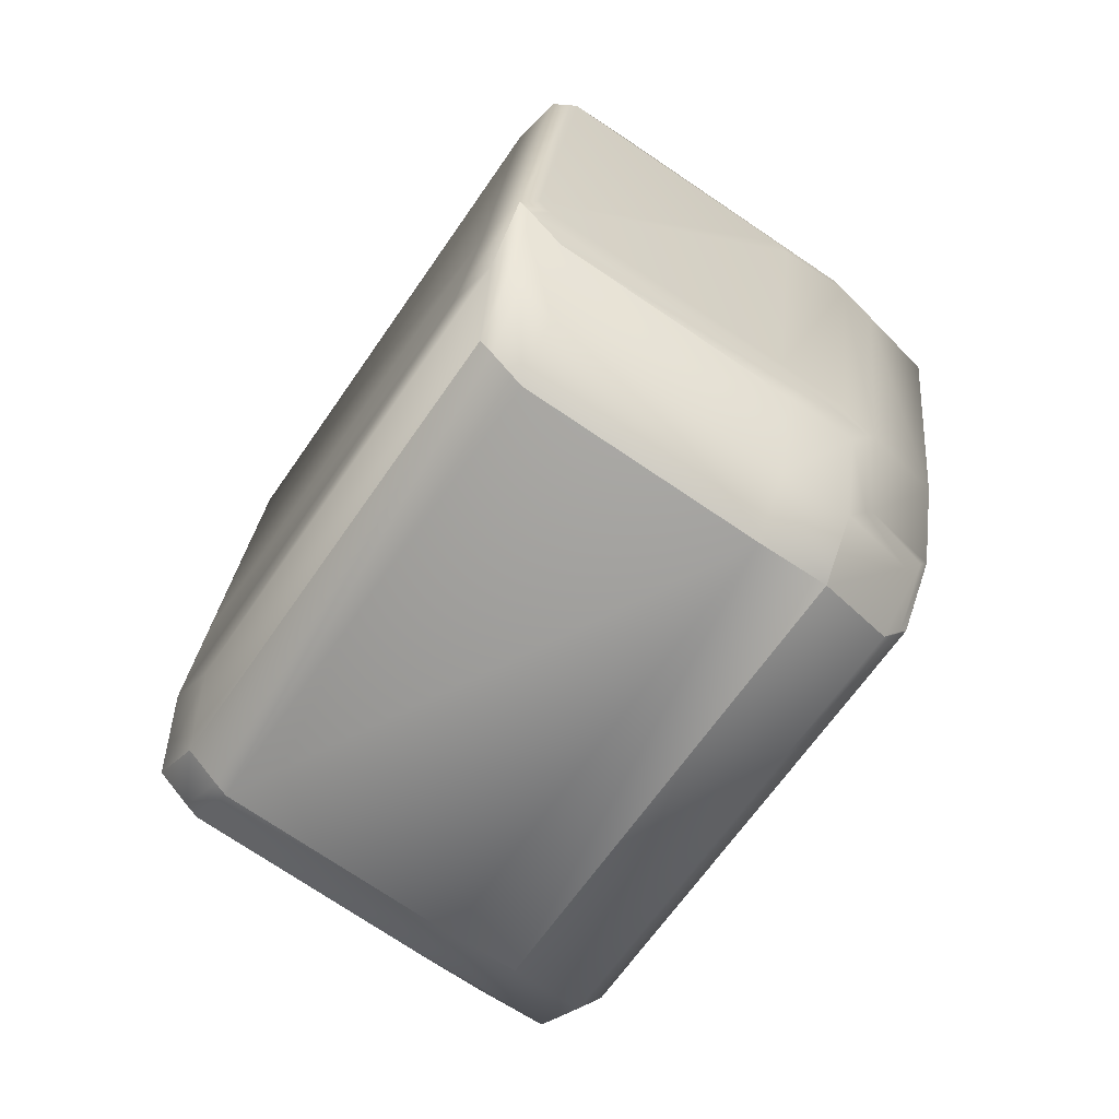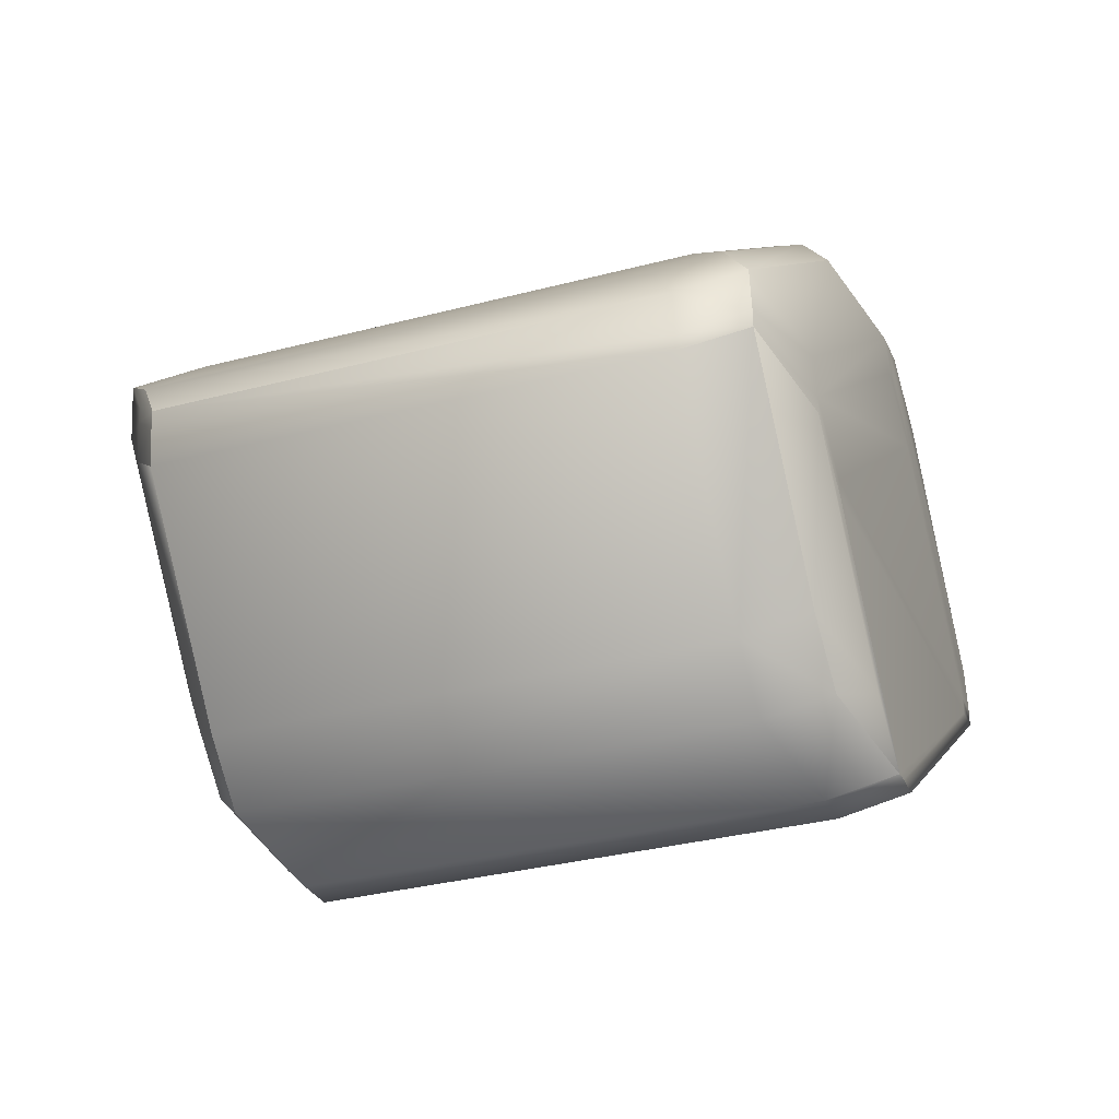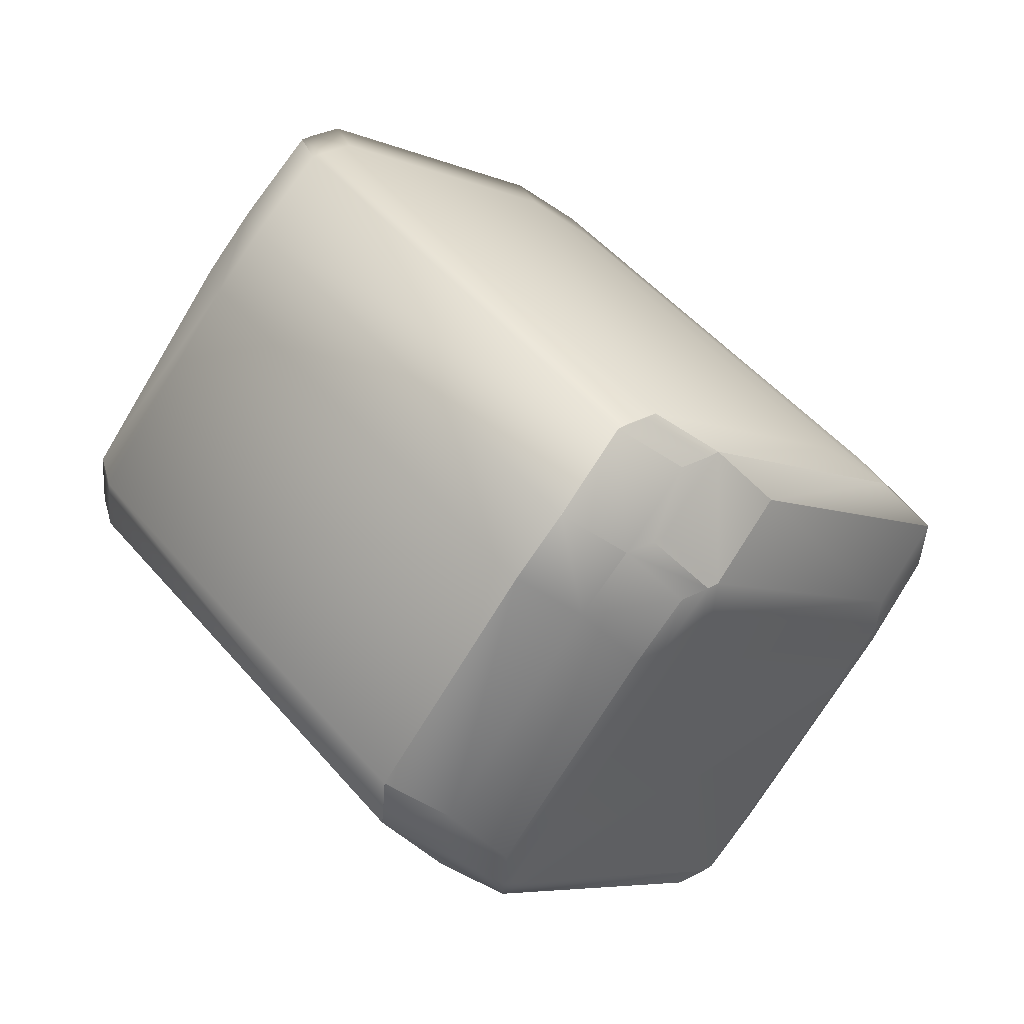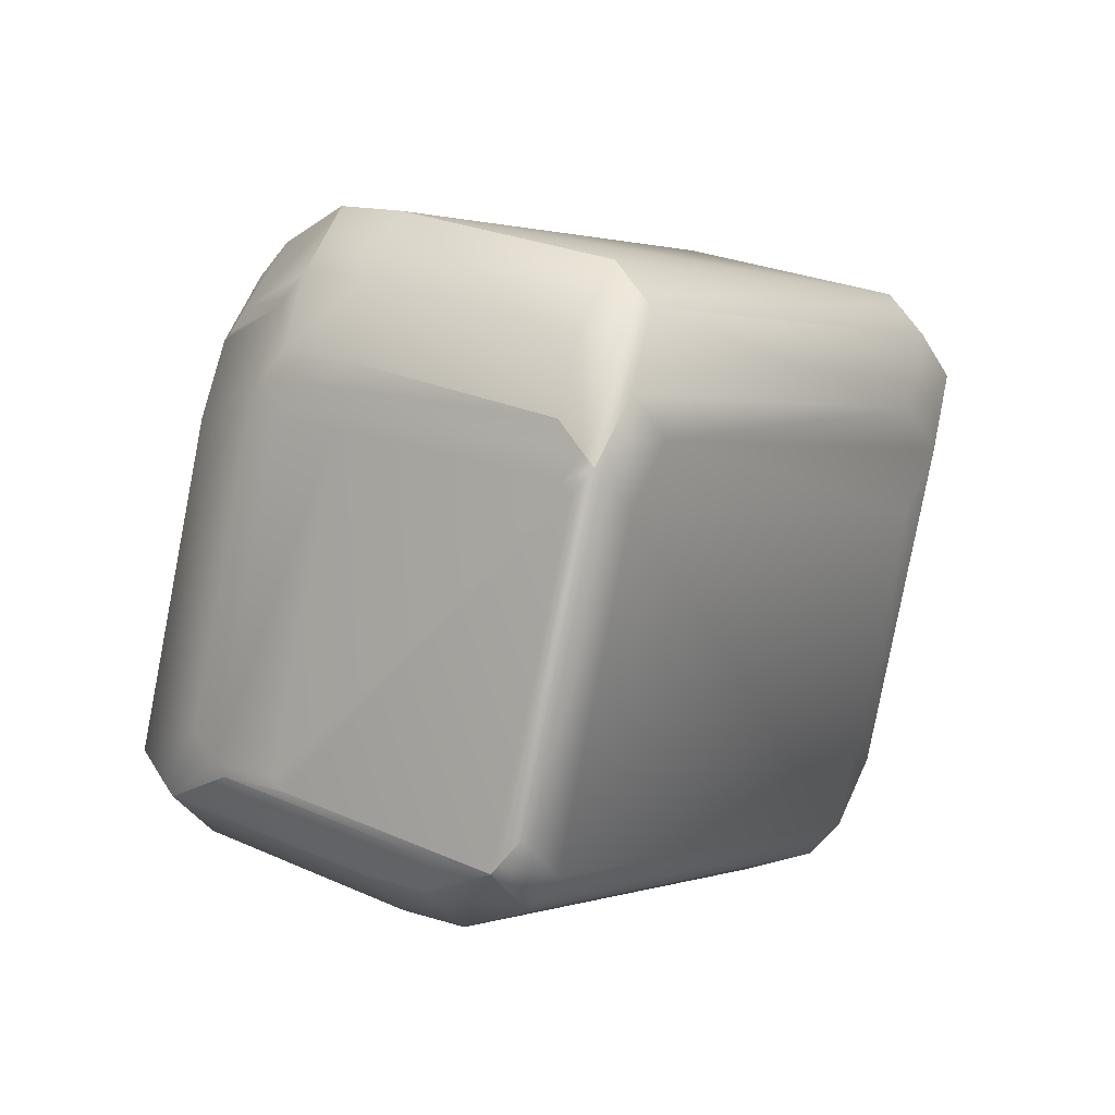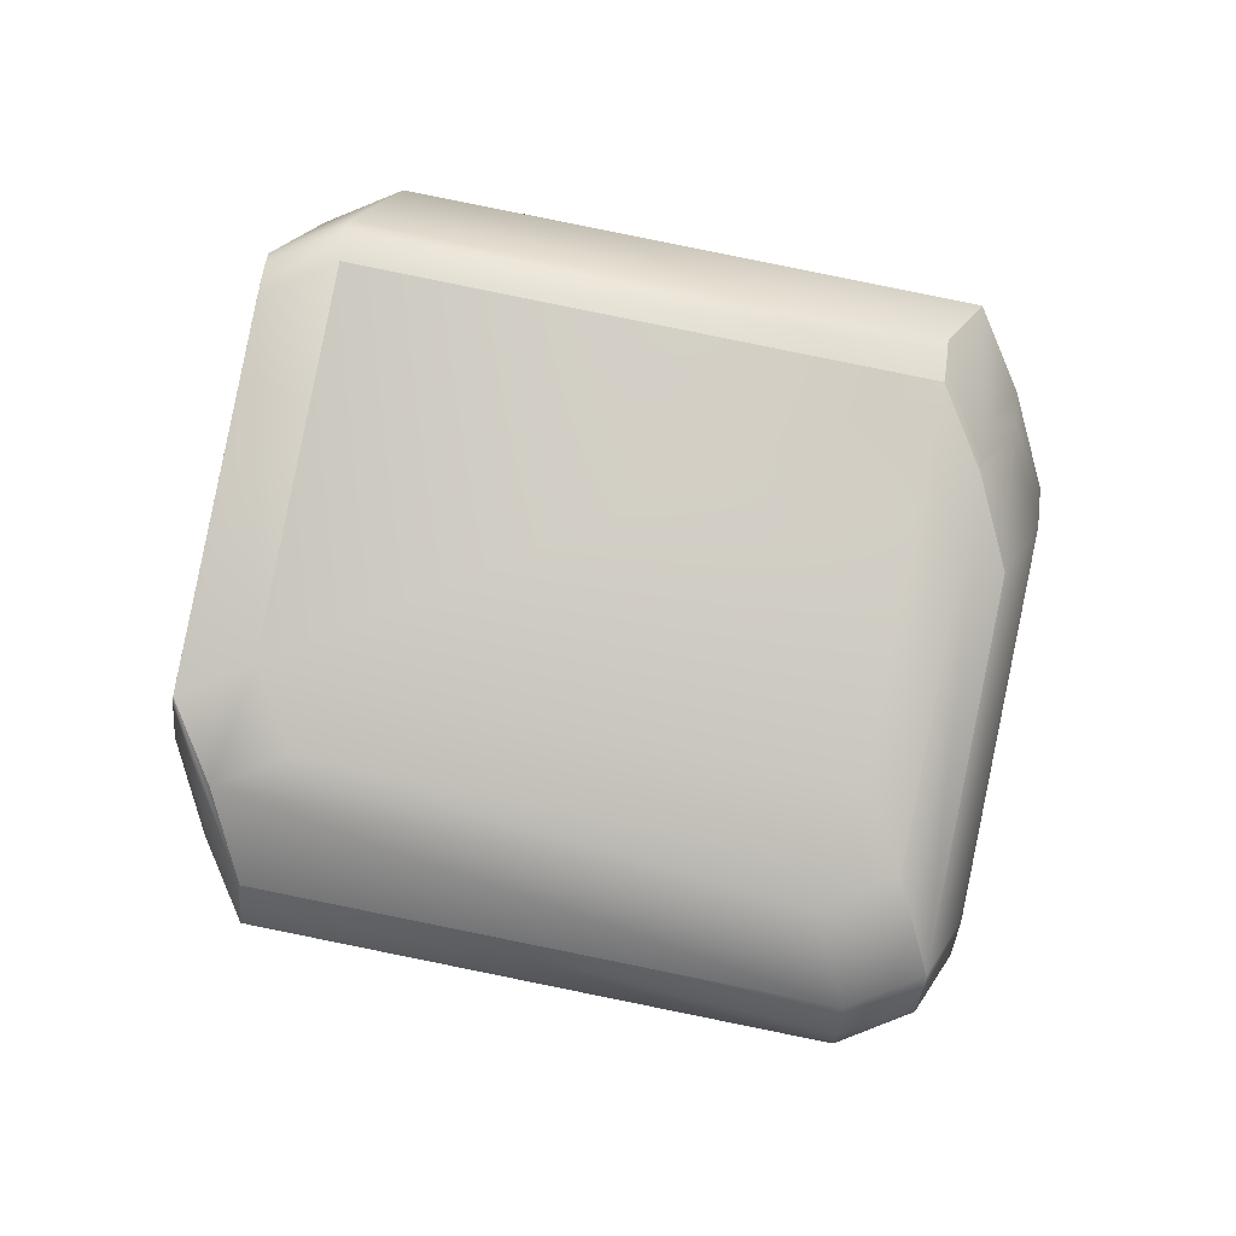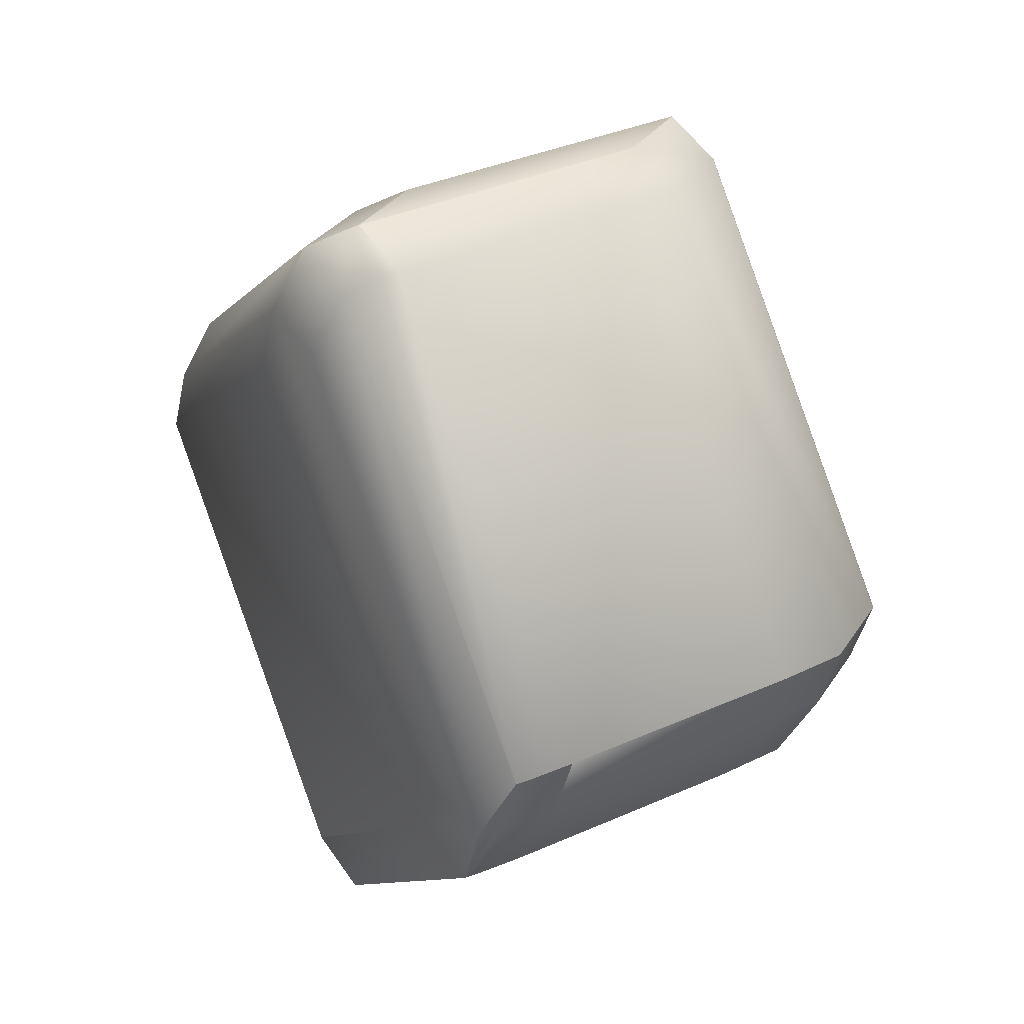
<metadata>
{"format":"obj","ext":"obj","renderer":"f3d","projection":"perspective","resolution":1024,"background":"white","views":[{"elev":47.9,"azim":-10.8,"up":"+Y"},{"elev":-59.7,"azim":71.4,"up":"+Z"},{"elev":-35.5,"azim":-155.8,"up":"+Y"},{"elev":75.3,"azim":175.6,"up":"+Y"},{"elev":22.6,"azim":57.8,"up":"+Z"},{"elev":-35.2,"azim":138.8,"up":"+Y"}]}
</metadata>
<code>
v 0.3191 0.3686 1.027
v 0.3439 0.3343 1.027
v 0.3272 0.3651 1.042
v 0.3549 0.3136 0.905
v 0.3191 0.3687 1.027
v 0.3548 0.3137 0.905
v 0.3521 0.3307 1.042
v 0.3521 0.3307 1.042
v 0.3797 0.2793 0.905
v 0.3879 0.2756 0.9201
v 0.3759 0.314 1.053
v 0.376 0.314 1.053
v 0.4117 0.2589 0.9307
v 0.3832 0.276 0.9024
v 0.3913 0.2724 0.9175
v 0.3797 0.2793 0.905
v 0.3832 0.276 0.9024
v 0.3272 0.3651 1.043
v 0.319 0.3688 1.027
v 0.3305 0.3639 1.048
v 0.3305 0.3639 1.048
v 0.3554 0.3295 1.048
v 0.4342 0.2795 1.094
v 0.4342 0.2795 1.094
v 0.3793 0.3128 1.059
v 0.4581 0.2627 1.105
v 0.3554 0.3295 1.048
v 0.4581 0.2628 1.105
v 0.392 0.2686 0.8952
v 0.4071 0.2593 0.913
v 0.3933 0.2805 0.8684
v 0.4021 0.2731 0.8612
v 0.392 0.2686 0.8951
v 0.4159 0.2519 0.9058
v 0.4159 0.2519 0.9057
v 0.4152 0.2557 0.9281
v 0.494 0.2056 0.9737
v 0.4973 0.2044 0.9795
v 0.4581 0.2628 1.104
v 0.4615 0.2595 1.102
v 0.4615 0.2595 1.102
v 0.4947 0.2018 0.9513
v 0.5029 0.1982 0.9665
v 0.4159 0.2519 0.9058
v 0.3807 0.3227 0.8427
v 0.3896 0.3152 0.8355
v 0.3842 0.3194 0.8401
v 0.3649 0.3182 0.871
v 0.3807 0.3227 0.8427
v 0.393 0.312 0.8328
v 0.3896 0.3153 0.8354
v 0.3684 0.315 0.8684
v 0.4179 0.2776 0.8328
v 0.3772 0.3075 0.8612
v 0.3772 0.3075 0.8612
v 0.393 0.3121 0.8328
v 0.4418 0.2609 0.8435
v 0.426 0.2564 0.8718
v 0.418 0.2776 0.8328
v 0.418 0.2776 0.8328
v 0.4418 0.2609 0.8434
v 0.4022 0.2731 0.8612
v 0.5206 0.2109 0.889
v 0.5049 0.2063 0.9173
v 0.5206 0.2108 0.889
v 0.5288 0.2072 0.9042
v 0.5206 0.2109 0.889
v 0.5321 0.206 0.91
v 0.513 0.2027 0.9325
v 0.5288 0.2072 0.9041
v 0.5219 0.2015 0.9439
v 0.5062 0.197 0.9723
v 0.5321 0.206 0.91
v 0.5321 0.206 0.91
v 0.5163 0.2015 0.9383
v 0.522 0.2015 0.944
v 0.365 0.3182 0.8711
v 0.3899 0.2838 0.8711
v 0.3684 0.3149 0.8684
v 0.3548 0.3137 0.905
v 0.3272 0.3652 1.043
v 0.319 0.3688 1.027
v 0.3305 0.364 1.048
v 0.4093 0.3139 1.094
v 0.4093 0.3139 1.094
v 0.4332 0.2972 1.105
v 0.4616 0.2595 1.102
v 0.4704 0.2521 1.095
v 0.4704 0.2521 1.095
v 0.5705 0.485 1.079
v 0.5954 0.4506 1.079
v 0.6112 0.4551 1.05
v 0.5863 0.4896 1.05
v 0.5705 0.4851 1.079
v 0.5705 0.4851 1.079
v 0.5954 0.4506 1.079
v 0.6042 0.4432 1.072
v 0.62 0.4477 1.043
v 0.6042 0.4432 1.072
v 0.6077 0.44 1.069
v 0.6235 0.4445 1.041
v 0.6077 0.4399 1.069
v 0.6077 0.4399 1.069
v 0.3807 0.3228 0.8427
v 0.3896 0.3153 0.8354
v 0.393 0.3121 0.8328
v 0.4418 0.2609 0.8434
v 0.6453 0.3736 0.8522
v 0.6486 0.3724 0.858
v 0.6568 0.3688 0.8732
v 0.3292 0.3733 0.9934
v 0.365 0.3183 0.871
v 0.3292 0.3734 0.9934
v 0.3272 0.3652 1.043
v 0.319 0.3689 1.027
v 0.3305 0.364 1.048
v 0.4332 0.2973 1.105
v 0.4093 0.3139 1.094
v 0.4616 0.2595 1.102
v 0.4581 0.2628 1.105
v 0.5062 0.197 0.9723
v 0.4704 0.2521 1.095
v 0.5269 0.5032 0.8097
v 0.5303 0.4999 0.807
v 0.5269 0.5031 0.8096
v 0.518 0.5106 0.8169
v 0.4823 0.5657 0.9392
v 0.4911 0.5582 0.932
v 0.4823 0.5657 0.9393
v 0.4721 0.5612 0.9732
v 0.4856 0.5645 0.9451
v 0.4665 0.5612 0.9676
v 0.4754 0.56 0.9791
v 0.4563 0.5567 1.002
v 0.4596 0.5555 1.007
v 0.4836 0.5563 0.9942
v 0.4937 0.5608 0.9603
v 0.4856 0.5645 0.9451
v 0.4678 0.5518 1.023
v 0.5726 0.5108 1.006
v 0.4937 0.5608 0.9603
v 0.5624 0.5063 1.04
v 0.5732 0.507 0.9834
v 0.5814 0.5033 0.9986
v 0.6052 0.4866 1.009
v 0.5767 0.5037 0.9808
v 0.4944 0.557 0.9378
v 0.5971 0.4903 0.994
v 0.5964 0.4941 1.016
v 0.5466 0.5018 1.068
v 0.6092 0.4499 0.8526
v 0.5303 0.4999 0.807
v 0.6125 0.4486 0.8584
v 0.633 0.4332 0.8632
v 0.6092 0.4498 0.8526
v 0.6363 0.4319 0.869
v 0.6005 0.487 0.9914
v 0.6087 0.4834 1.007
v 0.5951 0.4821 1.043
v 0.5986 0.4789 1.041
v 0.6579 0.3987 0.8632
v 0.6579 0.3987 0.8632
v 0.5542 0.4832 0.8176
v 0.633 0.4332 0.8632
v 0.6612 0.3975 0.869
v 0.6445 0.4283 0.8842
v 0.6694 0.3939 0.8842
v 0.6612 0.3975 0.869
v 0.6336 0.449 1.007
v 0.6593 0.3894 0.9182
v 0.6593 0.3893 0.9182
v 0.6336 0.4489 1.007
v 0.6694 0.3938 0.8842
v 0.6235 0.4444 1.041
v 0.4563 0.5567 1.002
v 0.4596 0.5554 1.007
v 0.3317 0.3939 1.038
v 0.3398 0.3903 1.054
v 0.3432 0.3891 1.059
v 0.3317 0.3939 1.038
v 0.3398 0.3902 1.054
v 0.3431 0.389 1.059
v 0.4678 0.5518 1.023
v 0.5466 0.5018 1.068
v 0.422 0.339 1.105
v 0.4458 0.3223 1.116
v 0.4458 0.3223 1.116
v 0.4707 0.2878 1.116
v 0.5989 0.4474 1.076
v 0.4742 0.2846 1.113
v 0.5188 0.2221 0.9833
v 0.483 0.2771 1.106
v 0.5346 0.2266 0.955
v 0.6435 0.3848 0.9465
v 0.4831 0.2771 1.106
v 0.5054 0.4855 0.8059
v 0.5142 0.4781 0.7986
v 0.4696 0.5406 0.9282
v 0.5177 0.4749 0.796
v 0.345 0.3779 0.965
v 0.4539 0.5361 0.9566
v 0.5427 0.4404 0.796
v 0.5303 0.4999 0.807
v 0.5553 0.4654 0.807
v 0.5665 0.4237 0.8066
v 0.5791 0.4487 0.8176
v 0.6579 0.3987 0.8631
v 0.6466 0.3643 0.9072
v 0.3418 0.3984 1.004
v 0.5553 0.4654 0.807
v 0.5791 0.4487 0.8176
f 1 2 3
f 1 4 2
f 1 5 6
f 1 3 5
f 1 6 4
f 2 7 8
f 2 4 9
f 2 9 10
f 2 10 7
f 2 8 3
f 7 11 12
f 7 10 13
f 7 13 11
f 7 12 8
f 11 13 12
f 4 6 9
f 9 14 15
f 9 15 10
f 9 6 16
f 9 16 17
f 9 17 14
f 10 15 13
f 5 3 18
f 5 19 6
f 5 18 19
f 3 8 20
f 3 20 21
f 3 21 18
f 8 22 20
f 8 12 22
f 20 22 21
f 22 23 24
f 22 12 25
f 22 25 26
f 22 27 21
f 22 24 27
f 22 26 23
f 23 26 28
f 23 28 24
f 14 29 30
f 14 30 15
f 14 31 32
f 14 17 31
f 14 32 33
f 14 33 29
f 29 34 30
f 29 33 35
f 29 35 34
f 15 30 36
f 15 36 13
f 13 36 37
f 13 37 12
f 12 37 38
f 12 38 25
f 25 39 26
f 25 38 39
f 39 40 41
f 39 41 26
f 39 38 40
f 30 34 42
f 30 42 43
f 30 43 36
f 34 44 42
f 34 35 44
f 36 43 37
f 40 38 41
f 45 46 47
f 45 47 48
f 45 49 46
f 45 48 49
f 46 50 47
f 46 49 51
f 46 51 50
f 47 50 52
f 47 52 48
f 50 53 32
f 50 54 55
f 50 32 54
f 50 51 56
f 50 56 53
f 50 55 52
f 53 57 58
f 53 56 59
f 53 59 60
f 53 61 57
f 53 62 32
f 53 58 62
f 53 60 61
f 57 61 63
f 57 64 58
f 57 63 64
f 65 66 64
f 65 67 66
f 65 64 63
f 65 63 67
f 66 68 69
f 66 67 70
f 66 70 68
f 66 69 64
f 68 71 72
f 68 70 73
f 68 73 74
f 68 75 69
f 68 72 75
f 68 74 76
f 68 76 71
f 71 76 72
f 77 78 16
f 77 6 48
f 77 16 6
f 77 79 78
f 77 48 79
f 78 79 31
f 78 31 17
f 78 17 16
f 6 19 80
f 6 80 48
f 19 18 81
f 19 82 80
f 19 81 82
f 18 21 83
f 18 83 81
f 21 27 84
f 21 84 85
f 21 85 83
f 27 24 84
f 84 24 86
f 84 86 85
f 24 28 86
f 79 54 31
f 79 48 52
f 79 52 54
f 31 54 32
f 54 52 55
f 32 62 58
f 32 58 33
f 33 58 35
f 26 41 87
f 26 87 28
f 44 35 42
f 41 88 89
f 41 38 72
f 41 72 88
f 41 89 87
f 88 72 89
f 90 91 92
f 90 93 94
f 90 92 93
f 90 95 96
f 90 96 91
f 90 94 95
f 91 97 98
f 91 98 92
f 91 96 99
f 91 99 97
f 97 100 101
f 97 101 98
f 97 99 102
f 97 102 100
f 100 102 103
f 100 103 101
f 49 48 104
f 49 104 51
f 51 104 105
f 51 105 56
f 56 105 106
f 56 106 59
f 59 106 60
f 61 60 107
f 61 107 63
f 67 63 70
f 70 63 73
f 73 108 109
f 73 63 108
f 73 109 110
f 73 110 74
f 48 80 111
f 48 111 112
f 48 112 104
f 80 82 111
f 111 82 113
f 111 113 112
f 82 81 114
f 82 115 113
f 82 114 115
f 81 83 116
f 81 116 114
f 83 85 116
f 85 86 117
f 85 118 116
f 85 117 118
f 86 28 117
f 28 87 119
f 28 120 117
f 28 119 120
f 58 64 35
f 35 64 42
f 64 69 42
f 42 69 43
f 37 43 38
f 69 75 43
f 43 75 72
f 43 72 38
f 72 76 121
f 72 121 122
f 72 122 89
f 87 89 122
f 87 122 119
f 123 124 125
f 123 126 127
f 123 125 126
f 123 127 128
f 123 128 124
f 129 130 131
f 129 131 127
f 129 127 132
f 129 132 130
f 130 133 131
f 130 132 134
f 130 134 135
f 130 135 133
f 131 133 136
f 131 137 138
f 131 136 137
f 131 138 127
f 133 135 139
f 133 139 136
f 137 136 140
f 137 140 141
f 137 141 138
f 136 142 140
f 136 139 142
f 143 144 145
f 143 146 147
f 143 148 146
f 143 145 148
f 143 138 144
f 143 147 138
f 140 142 149
f 140 144 141
f 140 149 144
f 142 93 149
f 142 139 150
f 142 150 94
f 142 94 93
f 144 149 145
f 144 138 141
f 124 151 152
f 124 128 151
f 124 152 125
f 151 153 154
f 151 154 155
f 151 128 153
f 151 155 152
f 153 146 156
f 153 156 154
f 153 128 147
f 153 147 146
f 146 148 157
f 146 157 156
f 148 145 158
f 148 158 157
f 149 93 159
f 149 159 145
f 93 92 159
f 92 98 159
f 145 159 160
f 145 160 158
f 159 98 160
f 98 101 160
f 154 161 162
f 154 156 161
f 154 152 155
f 154 163 152
f 154 164 163
f 154 162 164
f 161 156 165
f 161 165 162
f 156 166 165
f 156 157 158
f 156 158 166
f 165 166 167
f 165 167 168
f 165 168 162
f 166 158 169
f 166 169 167
f 167 170 171
f 167 169 172
f 167 173 168
f 167 171 173
f 167 172 174
f 167 174 170
f 170 174 171
f 158 160 169
f 169 160 101
f 169 101 174
f 169 174 172
f 101 103 174
f 175 176 135
f 175 134 177
f 175 177 178
f 175 178 179
f 175 135 134
f 175 179 176
f 180 181 178
f 180 115 114
f 180 114 181
f 180 177 115
f 180 178 177
f 181 182 179
f 181 114 116
f 181 116 182
f 181 179 178
f 176 183 139
f 176 139 135
f 176 179 183
f 183 184 139
f 183 179 184
f 182 185 179
f 182 116 185
f 184 185 186
f 184 179 185
f 184 150 139
f 184 94 150
f 184 186 94
f 185 187 186
f 185 116 118
f 185 118 117
f 185 117 187
f 95 187 96
f 95 94 186
f 95 186 187
f 96 187 188
f 96 188 189
f 96 189 99
f 99 189 102
f 187 117 188
f 188 190 189
f 188 117 120
f 188 120 119
f 188 119 190
f 191 192 122
f 191 76 193
f 191 121 76
f 191 122 121
f 191 171 194
f 191 193 171
f 191 194 103
f 191 103 195
f 191 195 192
f 189 190 192
f 189 192 102
f 102 192 103
f 190 119 122
f 190 122 192
f 192 195 103
f 196 197 105
f 196 104 198
f 196 105 104
f 196 198 126
f 196 126 125
f 196 125 197
f 197 199 105
f 197 125 152
f 197 152 199
f 104 200 198
f 104 112 200
f 105 199 106
f 198 200 201
f 198 201 127
f 198 127 126
f 200 112 113
f 200 113 201
f 199 202 106
f 199 152 203
f 199 203 204
f 199 204 202
f 202 60 106
f 202 205 60
f 202 204 205
f 60 205 107
f 205 108 107
f 205 204 206
f 205 206 207
f 205 207 108
f 107 108 63
f 108 162 109
f 108 207 162
f 109 162 168
f 109 168 110
f 110 208 76
f 110 76 74
f 110 168 173
f 110 173 208
f 208 173 171
f 208 171 193
f 208 193 76
f 201 113 209
f 201 132 127
f 201 209 132
f 113 115 209
f 115 177 209
f 127 138 147
f 127 147 128
f 152 210 204
f 152 163 210
f 152 204 203
f 210 163 211
f 210 211 204
f 163 164 211
f 211 164 162
f 211 162 207
f 211 206 204
f 211 207 206
f 171 174 103
f 171 103 194
f 132 209 134
f 134 209 177

</code>
